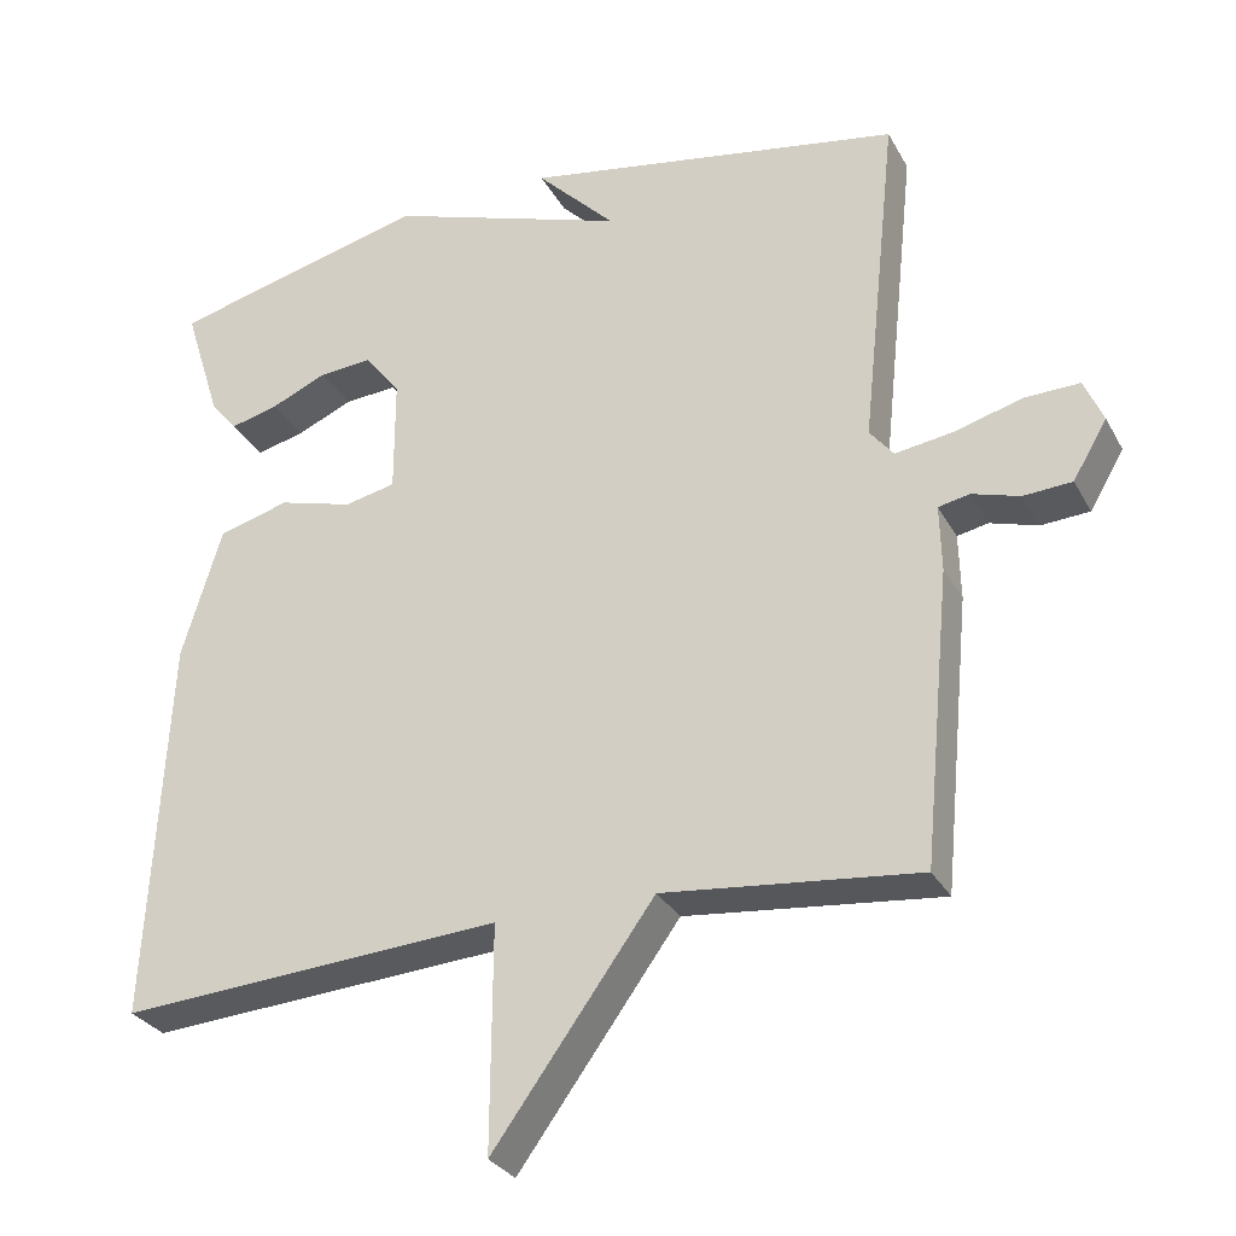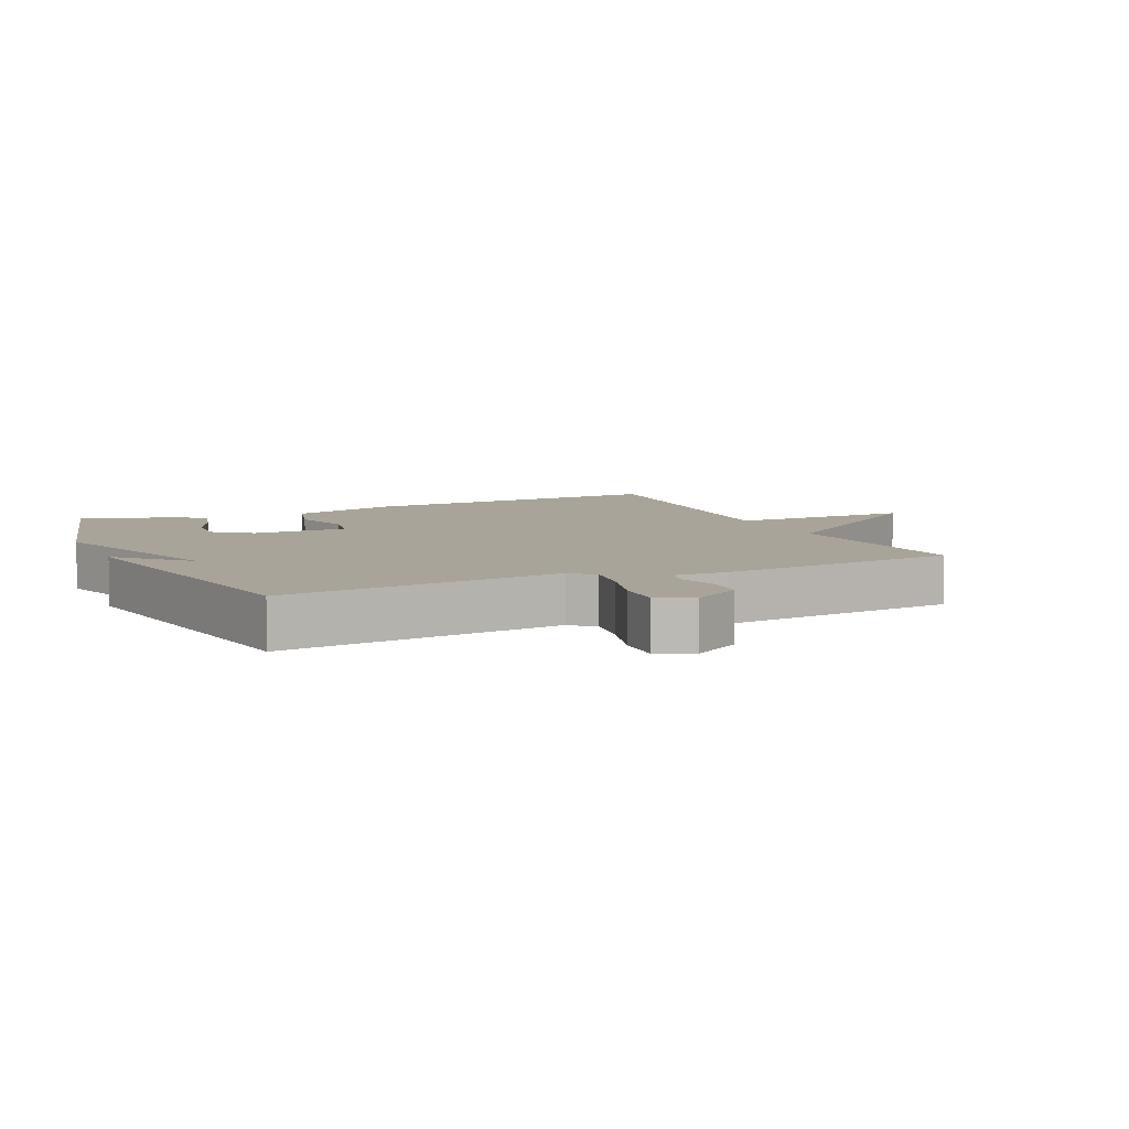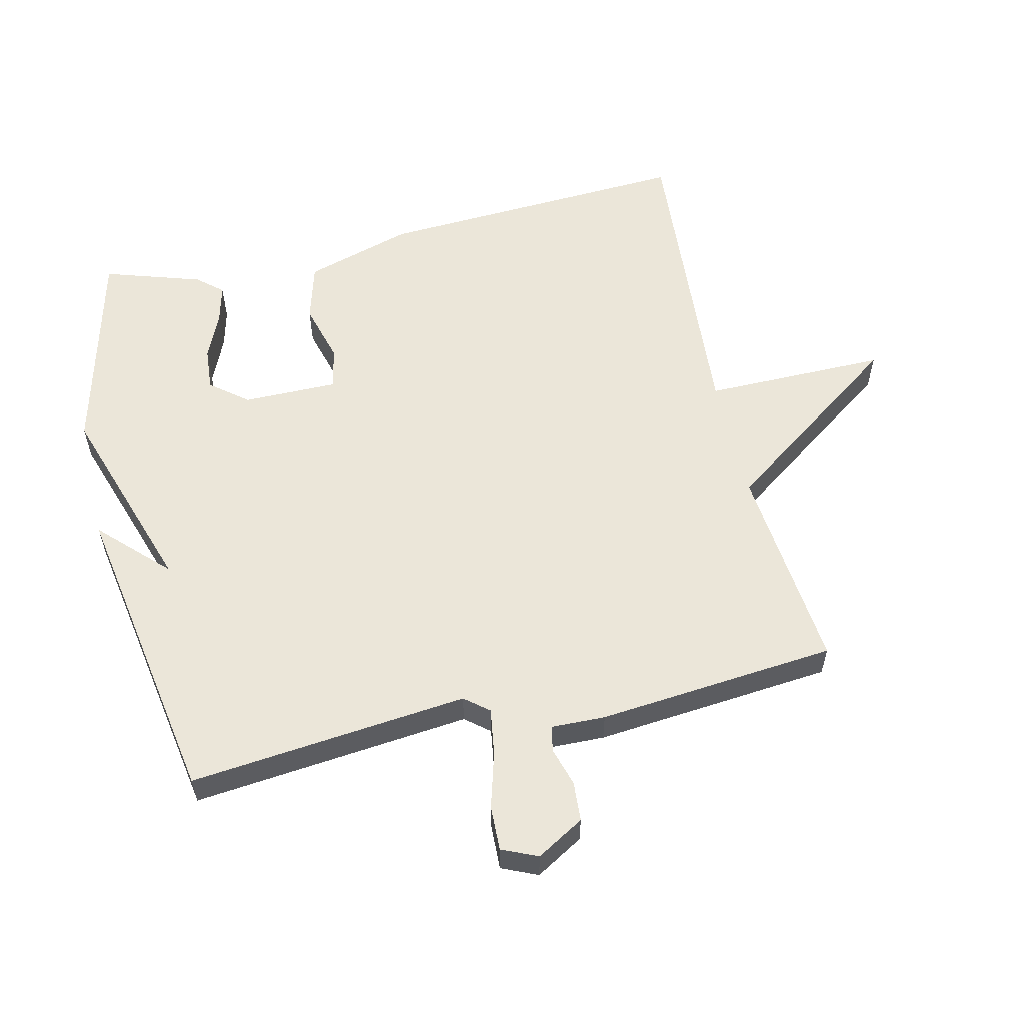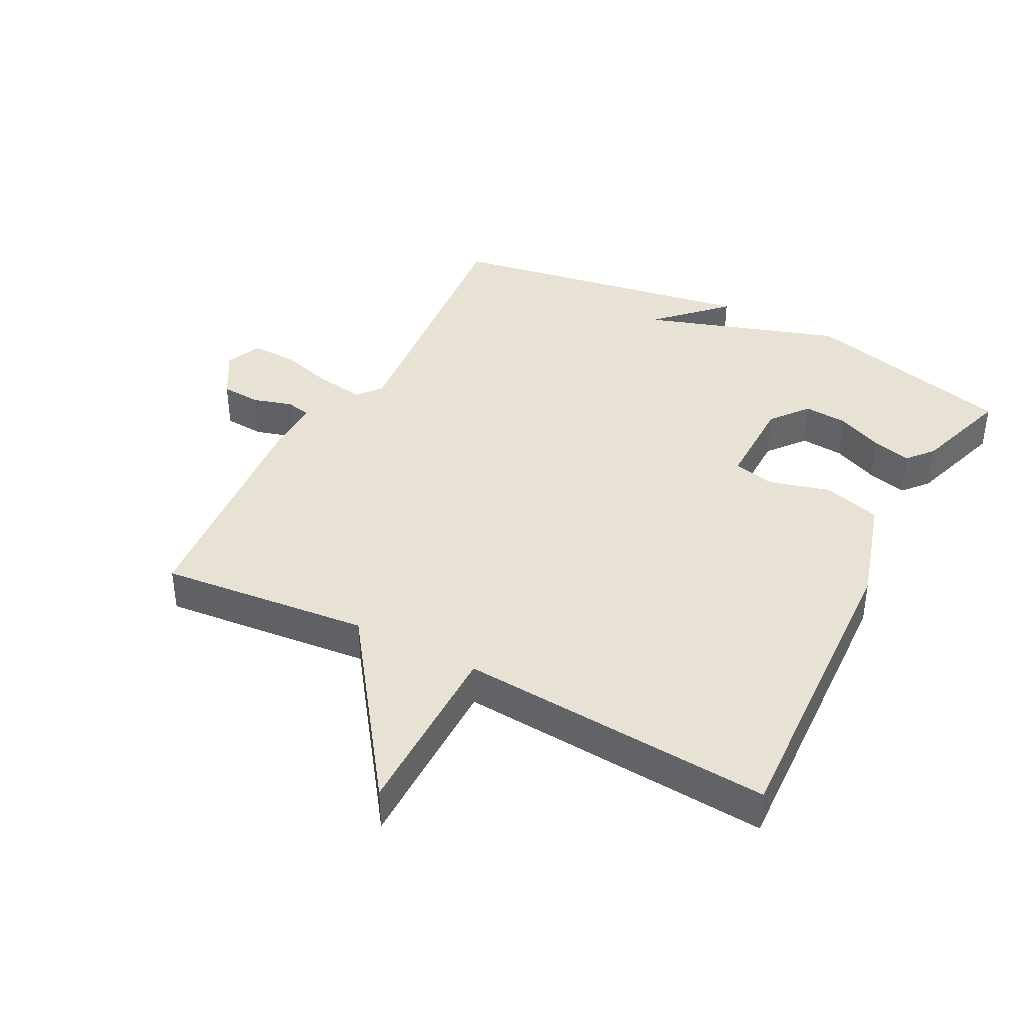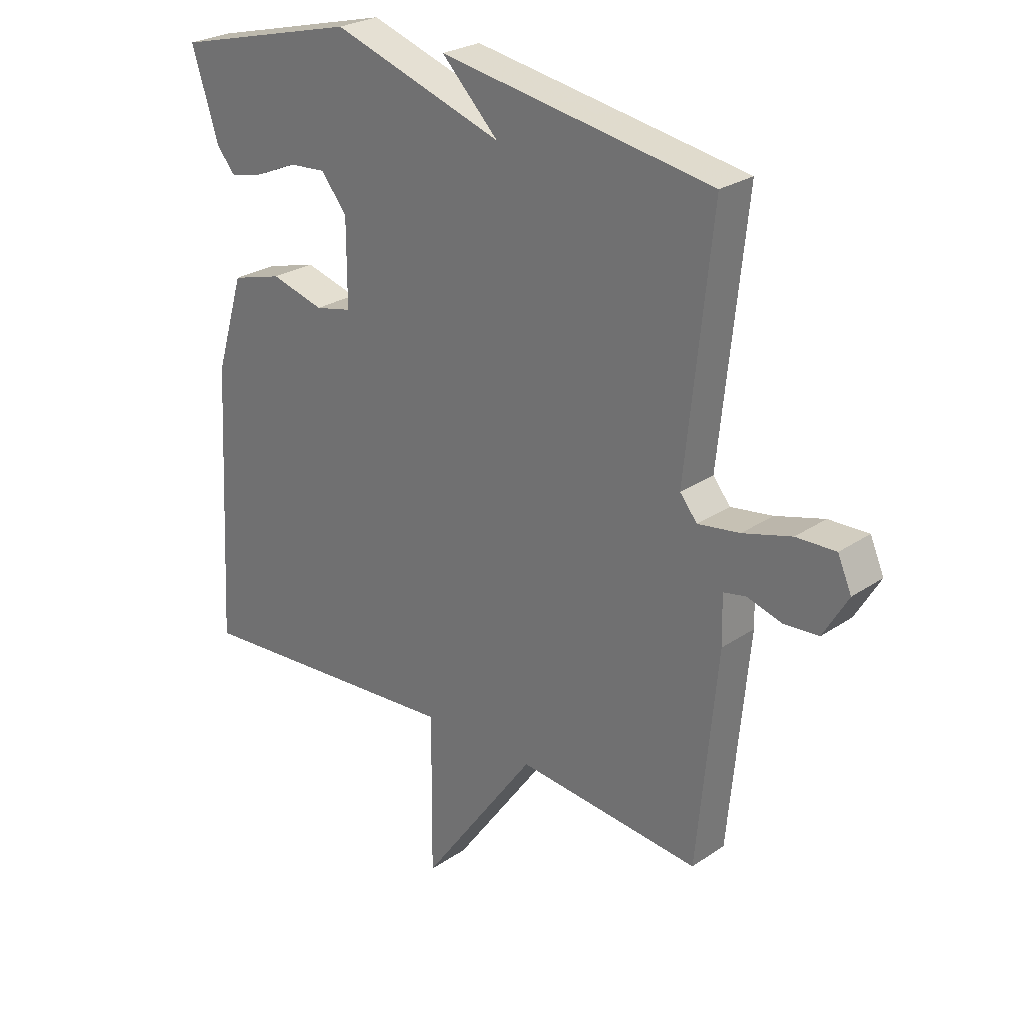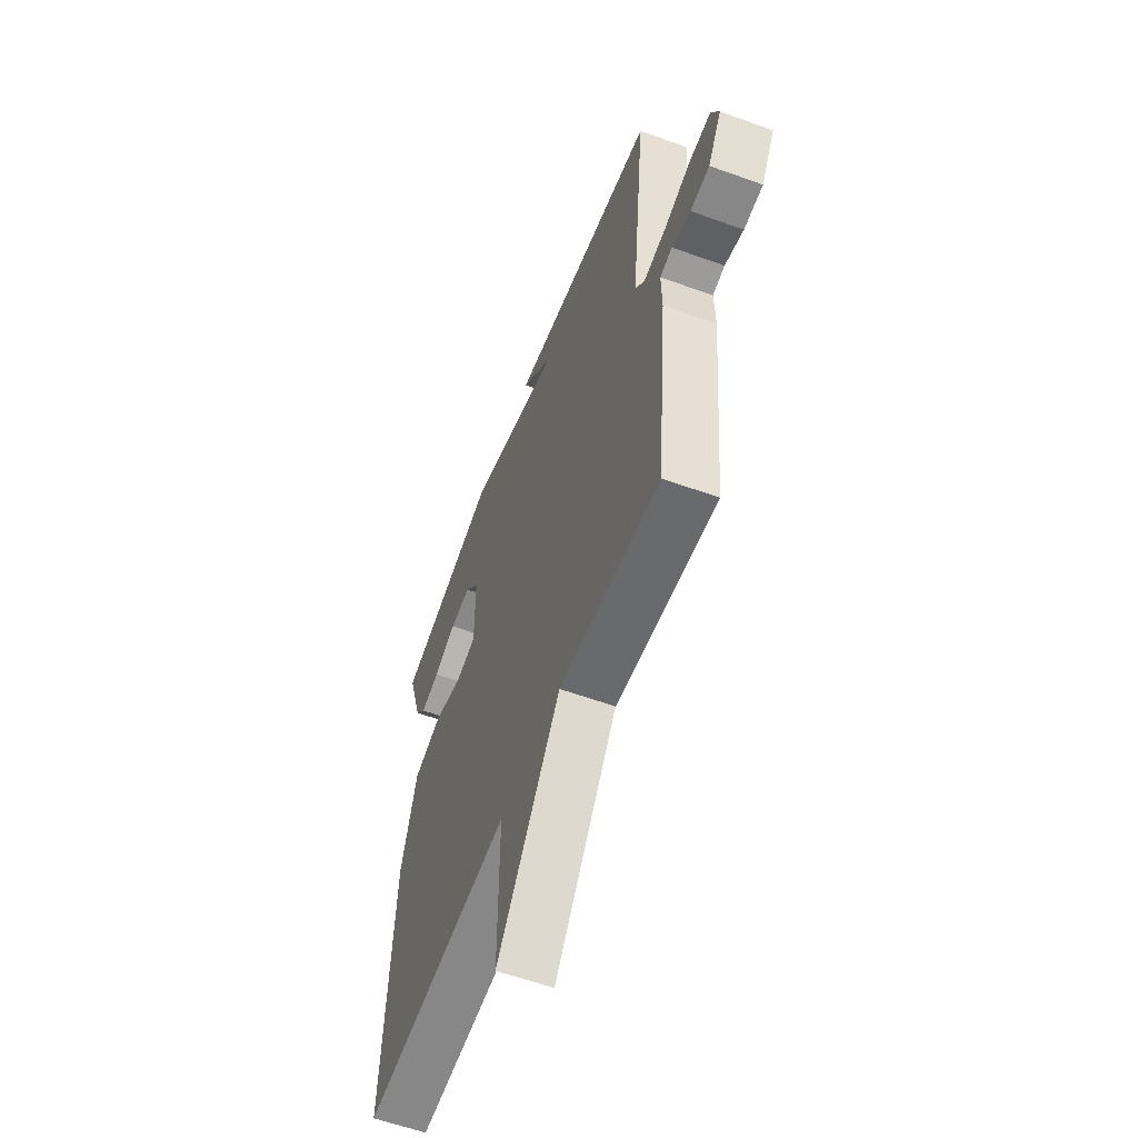
<metadata>
{"format":"obj","ext":"obj","renderer":"f3d","projection":"perspective","resolution":1024,"background":"white","views":[{"elev":-29.4,"azim":23.9,"up":"+Z"},{"elev":7.2,"azim":65.4,"up":"+Y"},{"elev":57.5,"azim":77.1,"up":"+Y"},{"elev":40.0,"azim":-152.2,"up":"+Y"},{"elev":26.0,"azim":43.1,"up":"+Z"},{"elev":-58.7,"azim":69.5,"up":"+Z"}]}
</metadata>
<code>
v 0.5 0.07 -0.5
v 0.18 0.07 -0.467
v -0.022 0.07 -0.747
v -0.02 0.07 -0.467
v -0.5 0.07 -0.5
v -0.474 0.07 -0.017
v -0.424 0.07 0.148
v -0.335 0.07 0.173
v -0.242 0.07 0.147
v -0.178 0.07 0.161
v -0.178 0.07 0.306
v -0.223 0.07 0.363
v -0.289 0.07 0.358
v -0.36 0.07 0.327
v -0.42 0.07 0.312
v -0.453 0.07 0.351
v -0.5 0.07 0.5
v -0.176 0.07 0.582
v 0.123 0.07 0.482
v 0.024 0.07 0.582
v 0.5 0.07 0.5
v 0.455 0.07 0.072
v 0.485 0.07 0.035
v 0.558 0.07 0.046
v 0.643 0.07 0.07
v 0.712 0.07 0.072
v 0.736 0.07 0.017
v 0.693 0.07 -0.056
v 0.632 0.07 -0.06
v 0.572 0.07 -0.042
v 0.533 0.07 -0.05
v 0.535 0.07 -0.133
v 0.5 0 -0.5
v 0.18 0 -0.467
v -0.022 0 -0.747
v -0.02 0 -0.467
v -0.5 0 -0.5
v -0.474 0 -0.017
v -0.424 0 0.148
v -0.335 0 0.173
v -0.242 0 0.147
v -0.178 0 0.161
v -0.178 0 0.306
v -0.223 0 0.363
v -0.289 0 0.358
v -0.36 0 0.327
v -0.42 0 0.312
v -0.453 0 0.351
v -0.5 0 0.5
v -0.176 0 0.582
v 0.123 0 0.482
v 0.024 0 0.582
v 0.5 0 0.5
v 0.455 0 0.072
v 0.485 0 0.035
v 0.558 0 0.046
v 0.643 0 0.07
v 0.712 0 0.072
v 0.736 0 0.017
v 0.693 0 -0.056
v 0.632 0 -0.06
v 0.572 0 -0.042
v 0.533 0 -0.05
v 0.535 0 -0.133
f 31 32 1 2
f 28 29 30
f 27 28 30
f 26 27 30
f 25 26 30
f 24 25 30
f 23 24 30 31
f 22 23 31 2
f 19 20 21
f 2 3 4
f 22 2 4
f 21 22 4
f 19 21 4
f 16 17 18
f 15 16 18
f 14 15 18
f 13 14 18
f 12 13 18 19
f 11 12 19
f 10 11 19 4
f 7 8 9
f 6 7 9
f 5 6 9
f 4 5 9
f 4 9 10
f 34 33 64 63
f 62 61 60
f 62 60 59
f 62 59 58
f 62 58 57
f 62 57 56
f 63 62 56 55
f 34 63 55 54
f 53 52 51
f 36 35 34
f 36 34 54
f 36 54 53
f 36 53 51
f 50 49 48
f 50 48 47
f 50 47 46
f 50 46 45
f 51 50 45 44
f 51 44 43
f 36 51 43 42
f 41 40 39
f 41 39 38
f 41 38 37
f 41 37 36
f 42 41 36
f 1 33 34 2
f 2 34 35 3
f 3 35 36 4
f 4 36 37 5
f 5 37 38 6
f 6 38 39 7
f 7 39 40 8
f 8 40 41 9
f 9 41 42 10
f 10 42 43 11
f 11 43 44 12
f 12 44 45 13
f 13 45 46 14
f 14 46 47 15
f 15 47 48 16
f 16 48 49 17
f 17 49 50 18
f 18 50 51 19
f 19 51 52 20
f 20 52 53 21
f 21 53 54 22
f 22 54 55 23
f 23 55 56 24
f 24 56 57 25
f 25 57 58 26
f 26 58 59 27
f 27 59 60 28
f 28 60 61 29
f 29 61 62 30
f 30 62 63 31
f 31 63 64 32
f 32 64 33 1

</code>
